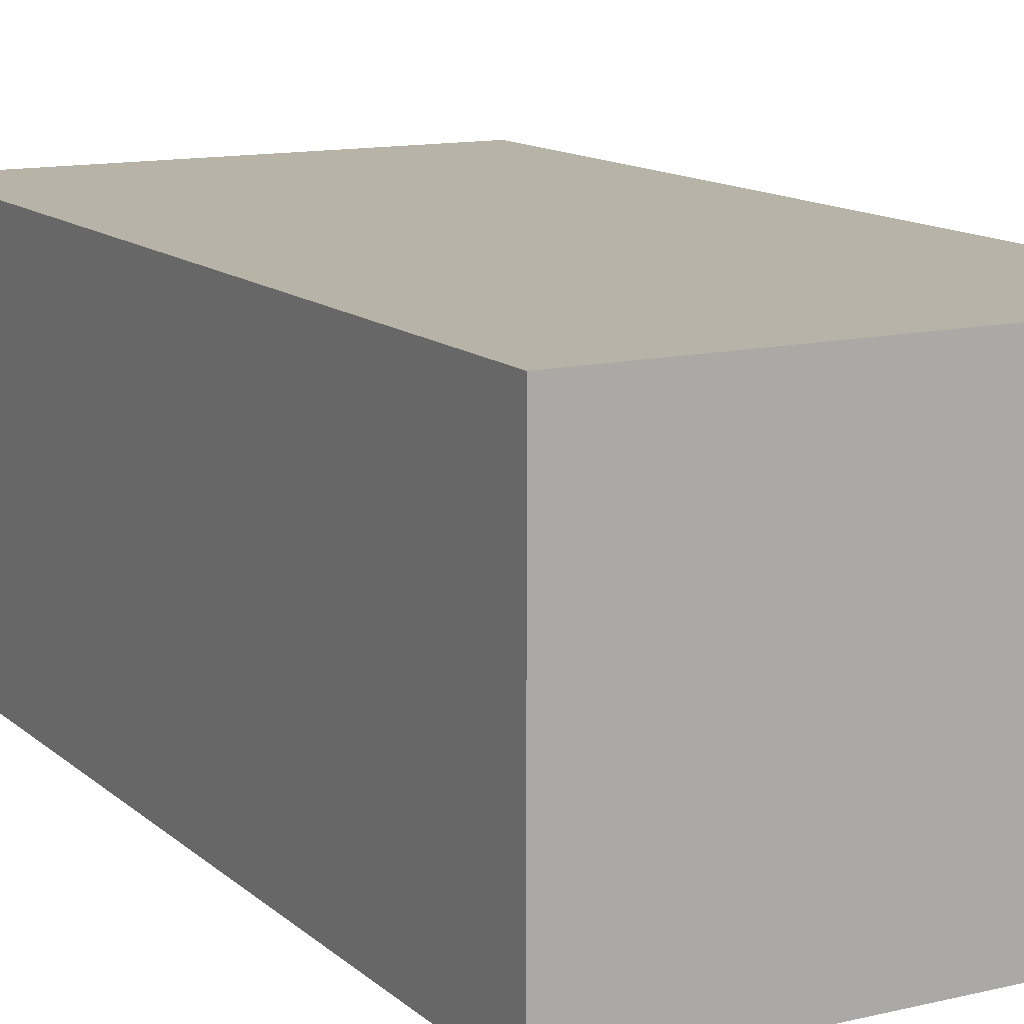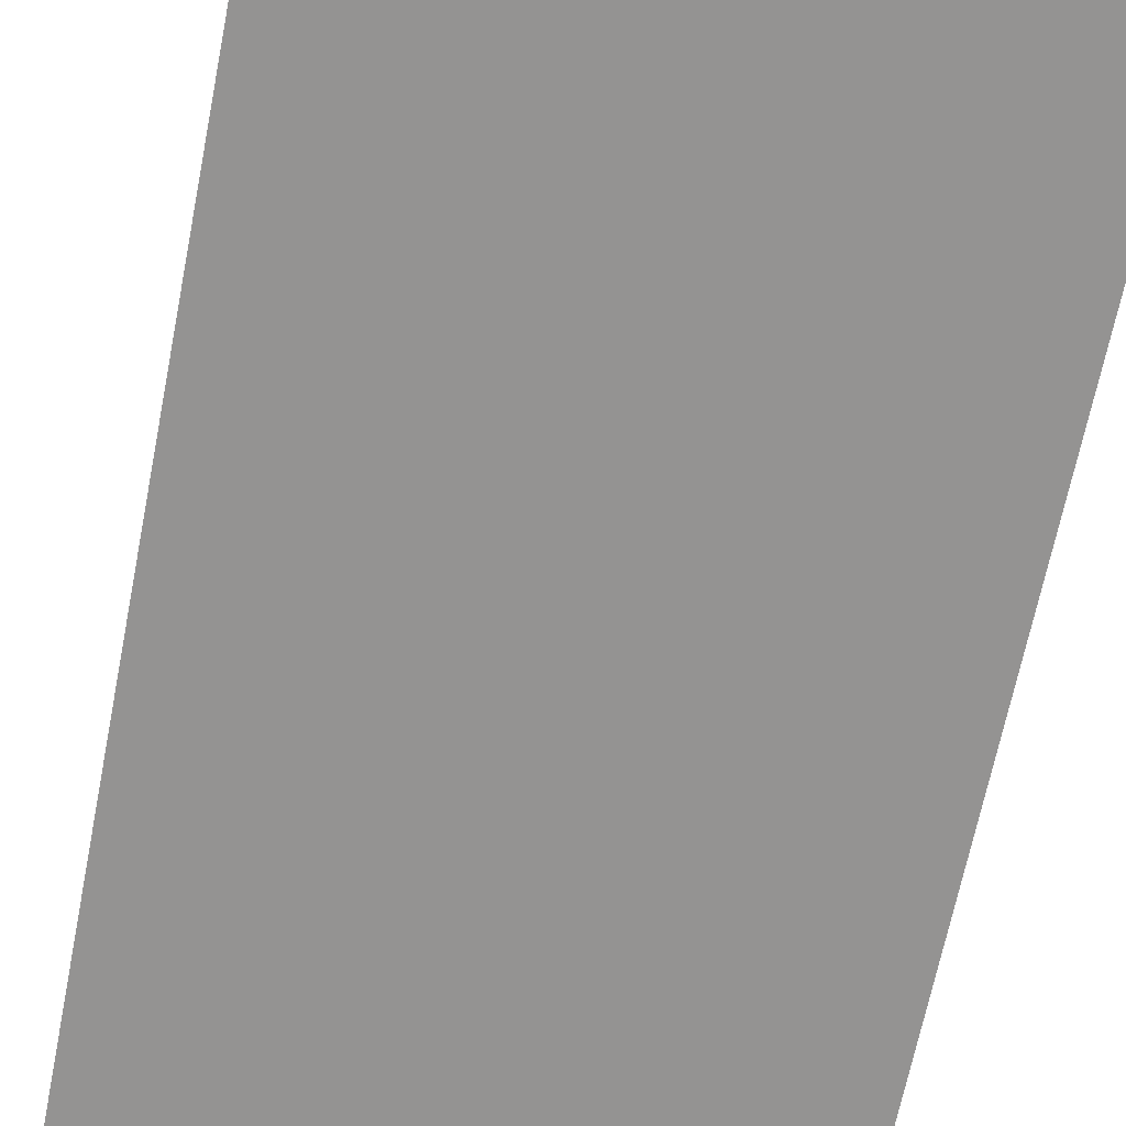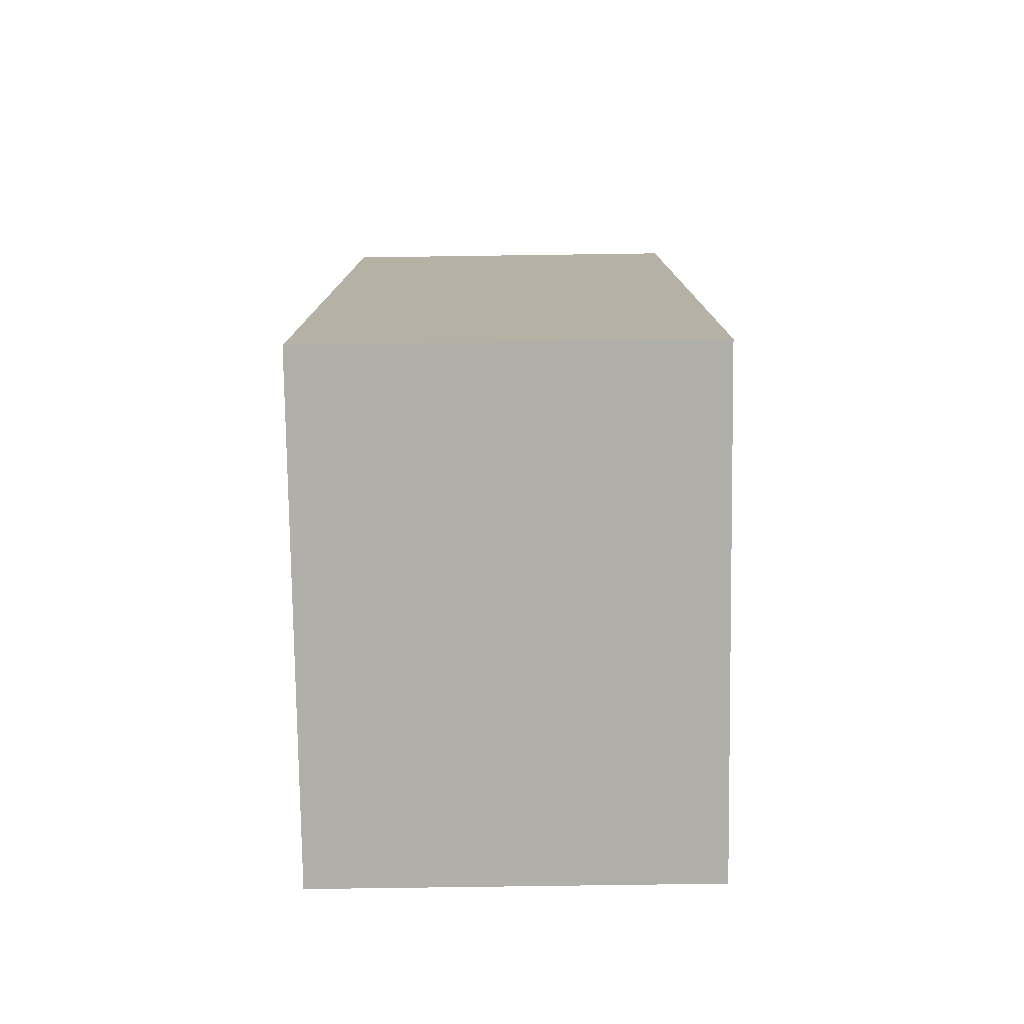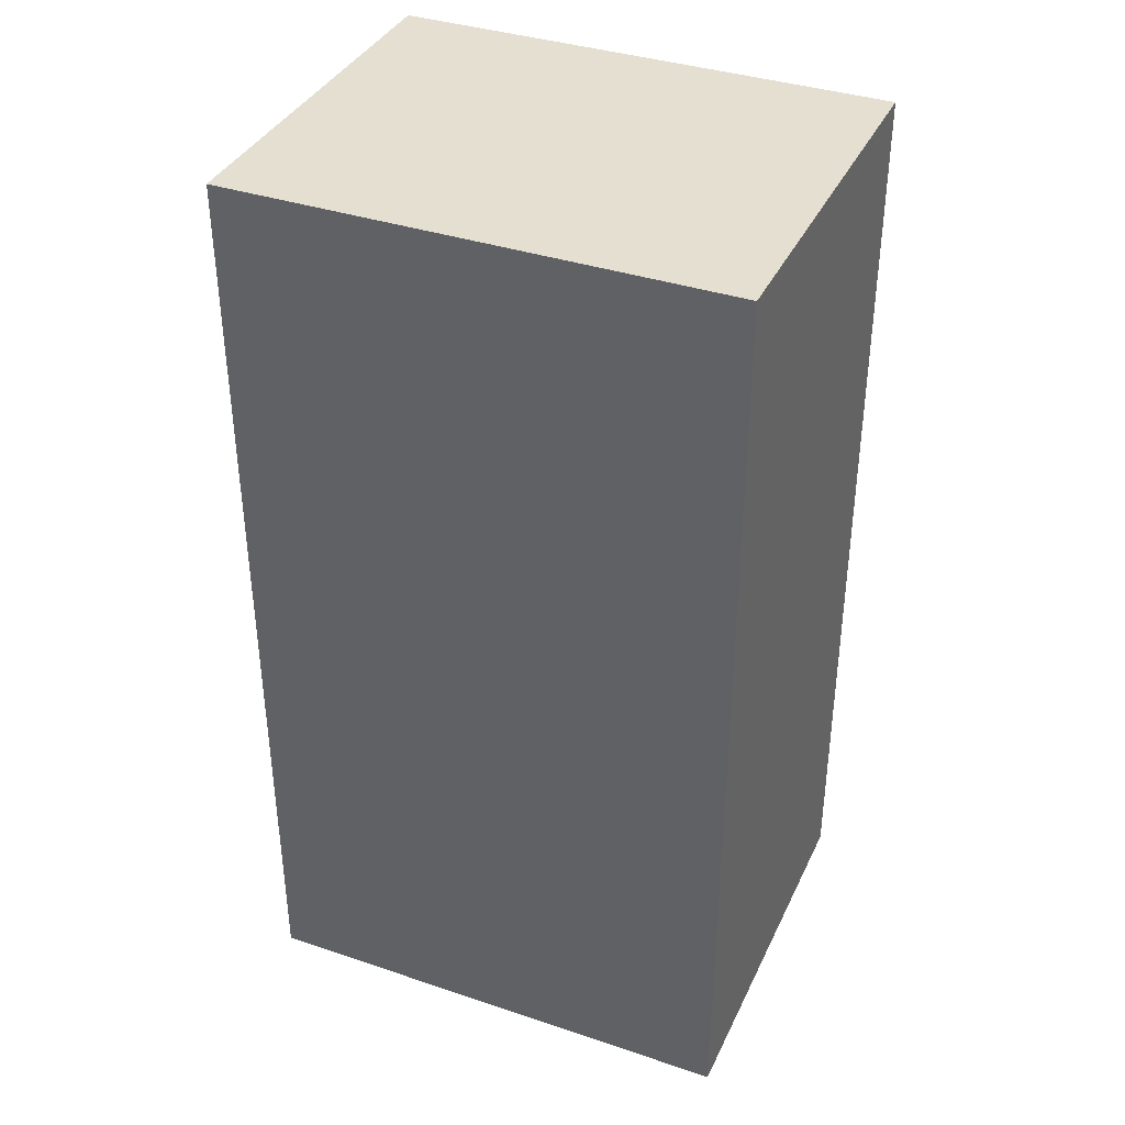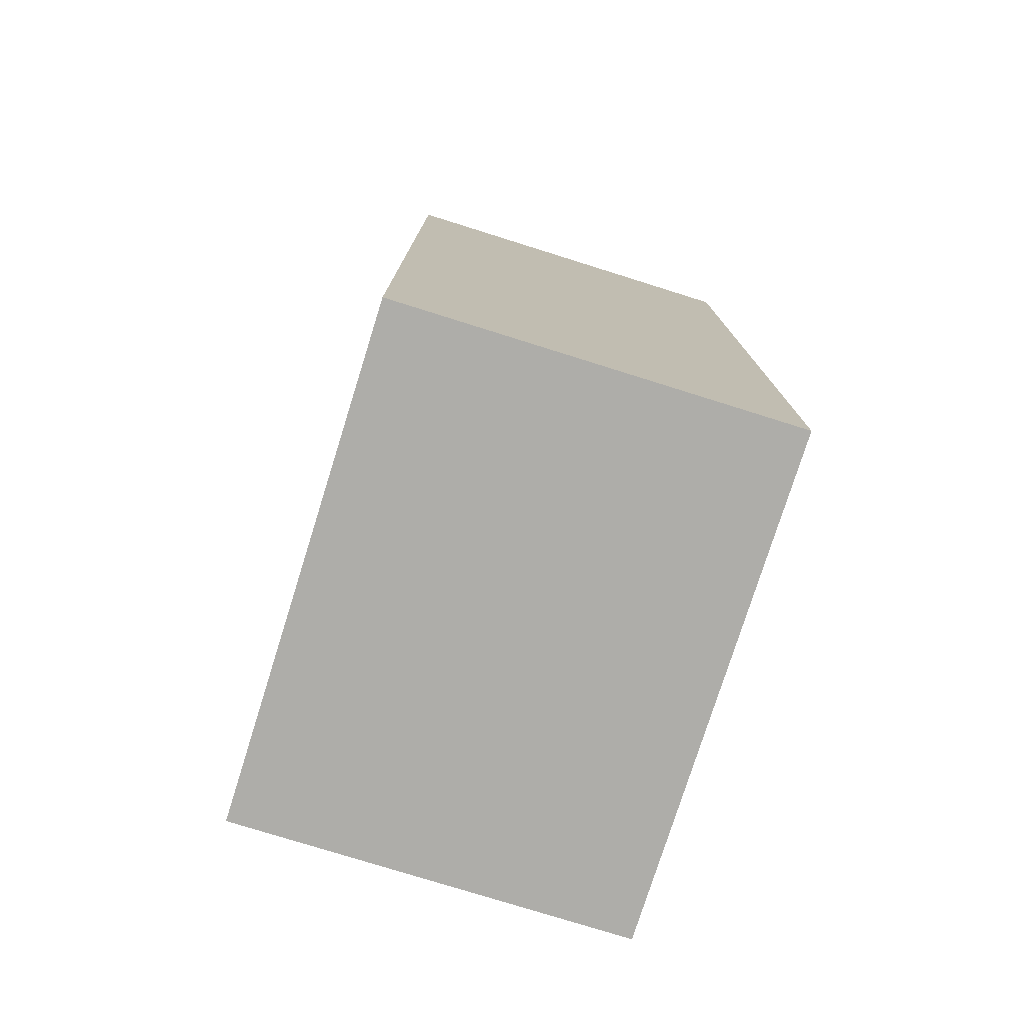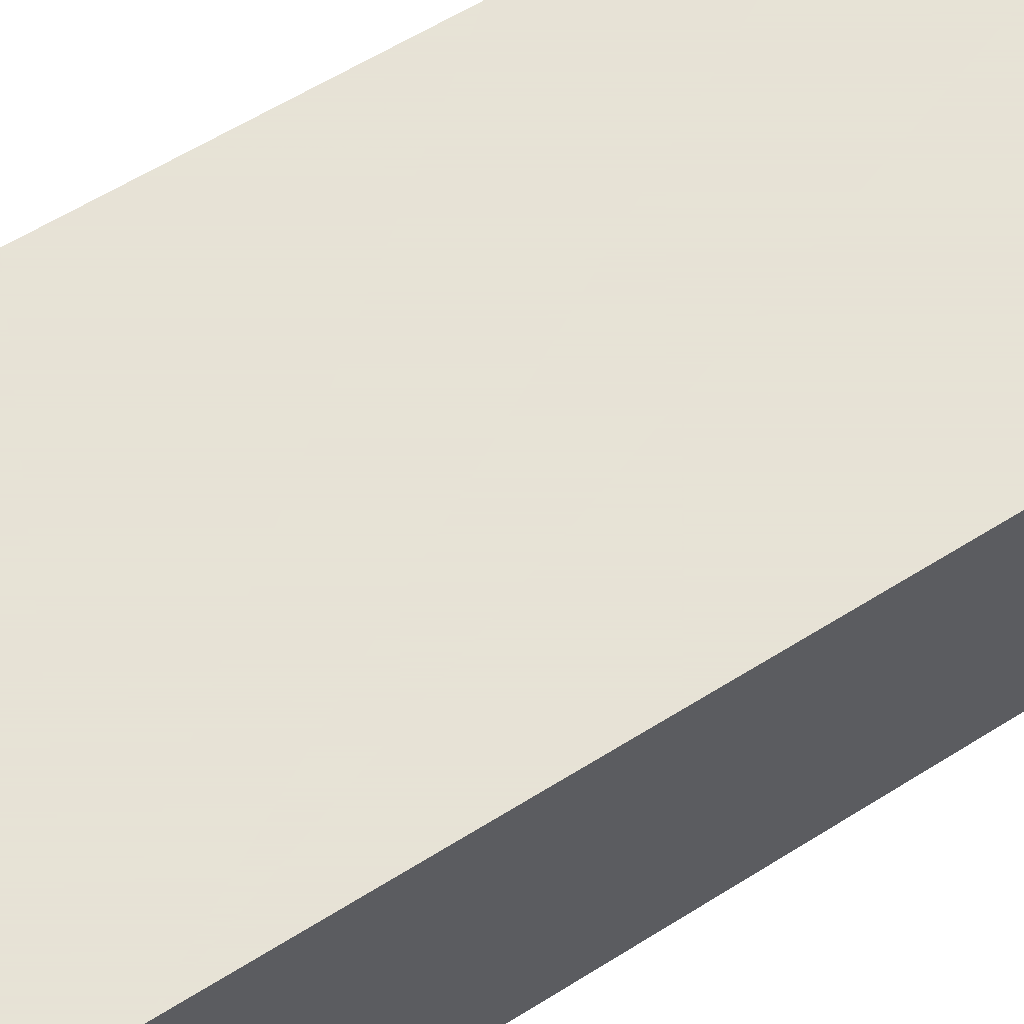
<metadata>
{"format":"obj","ext":"obj","renderer":"f3d","projection":"perspective","resolution":1024,"background":"white","views":[{"elev":12.8,"azim":-28.7,"up":"+Y"},{"elev":-66.8,"azim":-11.2,"up":"+Y"},{"elev":-78.0,"azim":90.8,"up":"+Z"},{"elev":37.5,"azim":-156.8,"up":"+Z"},{"elev":-77.1,"azim":-107.4,"up":"+Z"},{"elev":62.8,"azim":57.9,"up":"+Y"}]}
</metadata>
<code>
v 0.001951 0.01853 0.1138
v 0.001951 0.002752 0.1138
v 0.001951 0.01853 0.07548
v -0.01833 0.01853 0.07548
v -0.01833 0.002752 0.1138
v -0.01833 0.002752 0.07548
v -0.01833 0.01853 0.1138
v 0.001951 0.002752 0.07548
f 1 2 3
f 1 3 4
f 5 2 1
f 6 4 3
f 6 5 4
f 6 2 5
f 7 5 1
f 7 1 4
f 7 4 5
f 8 6 3
f 8 3 2
f 8 2 6

</code>
